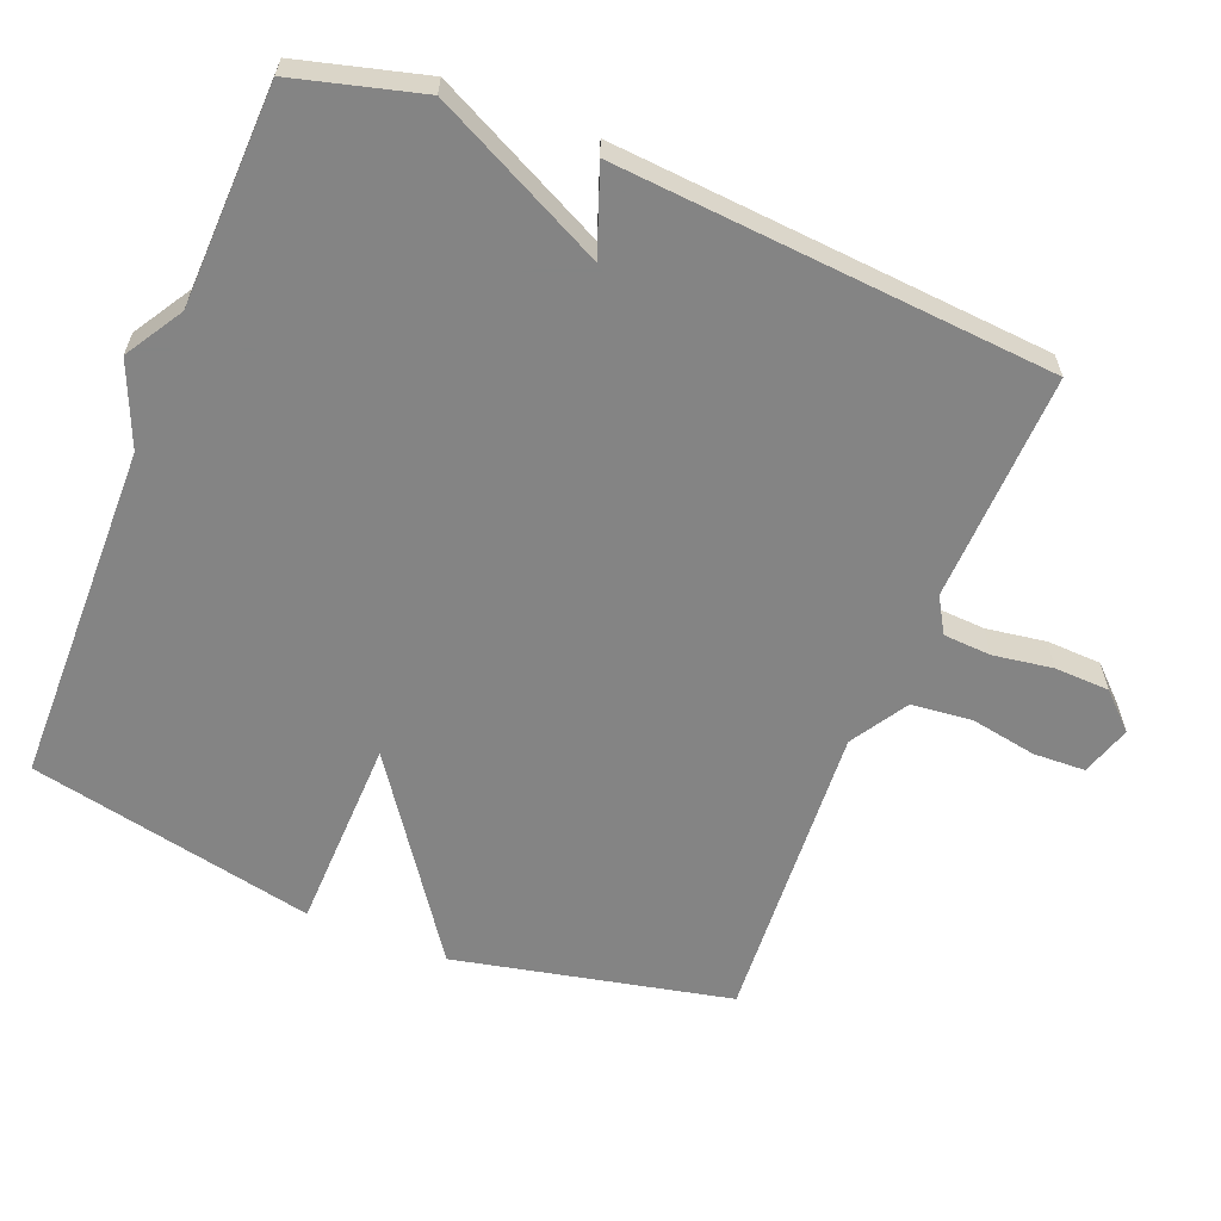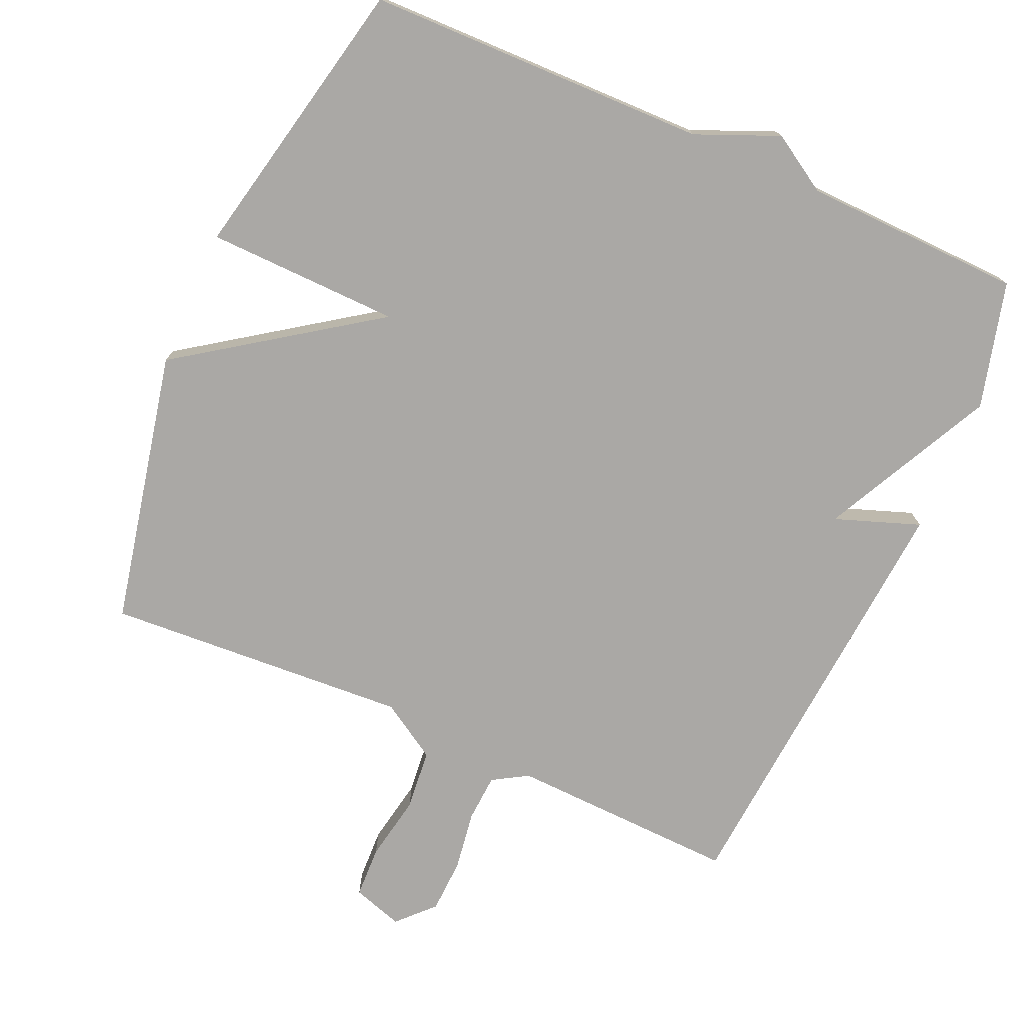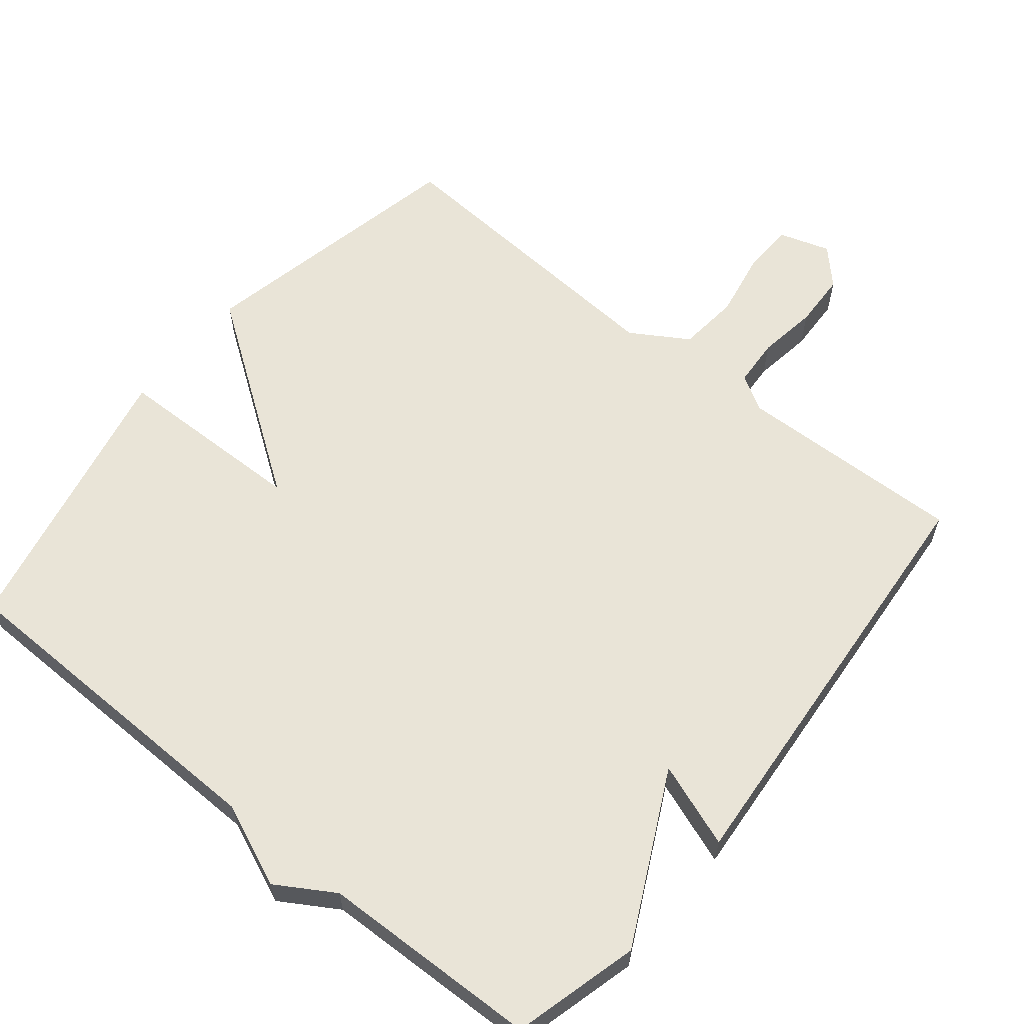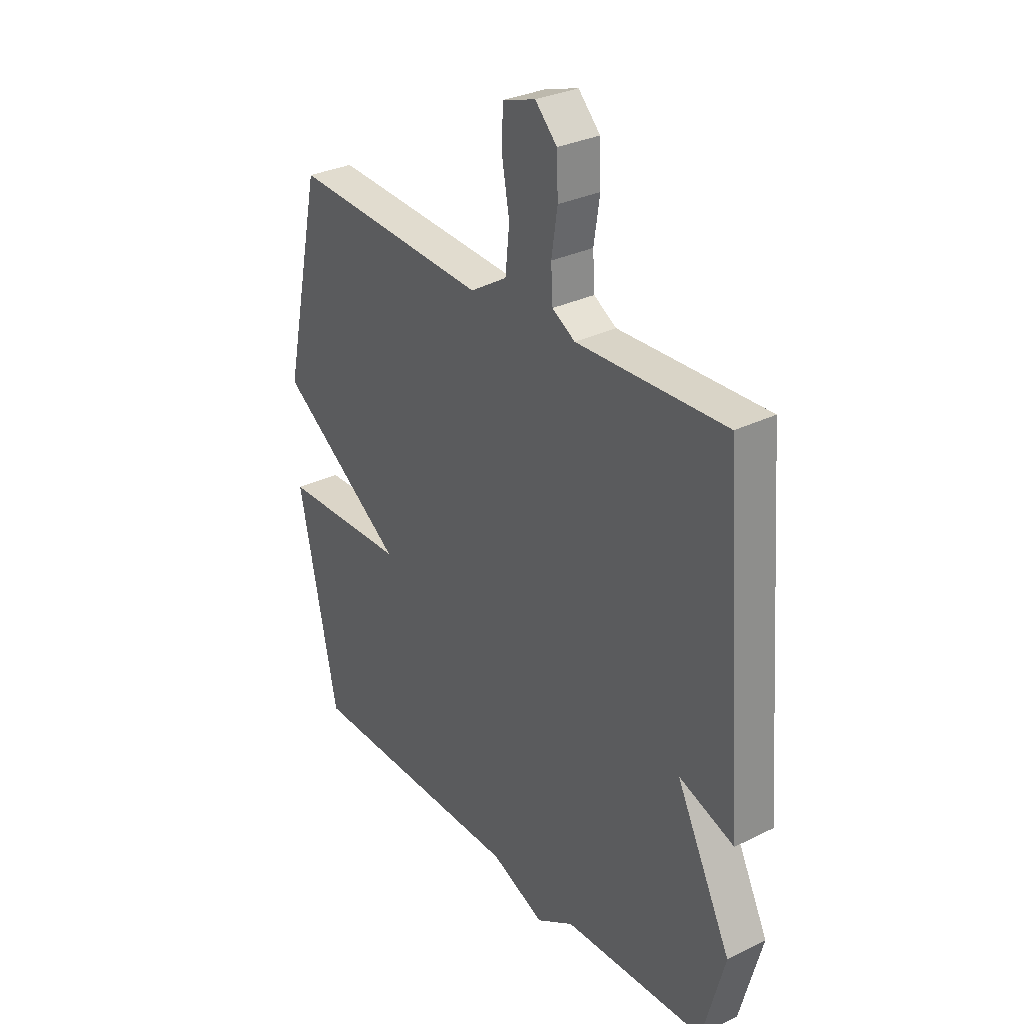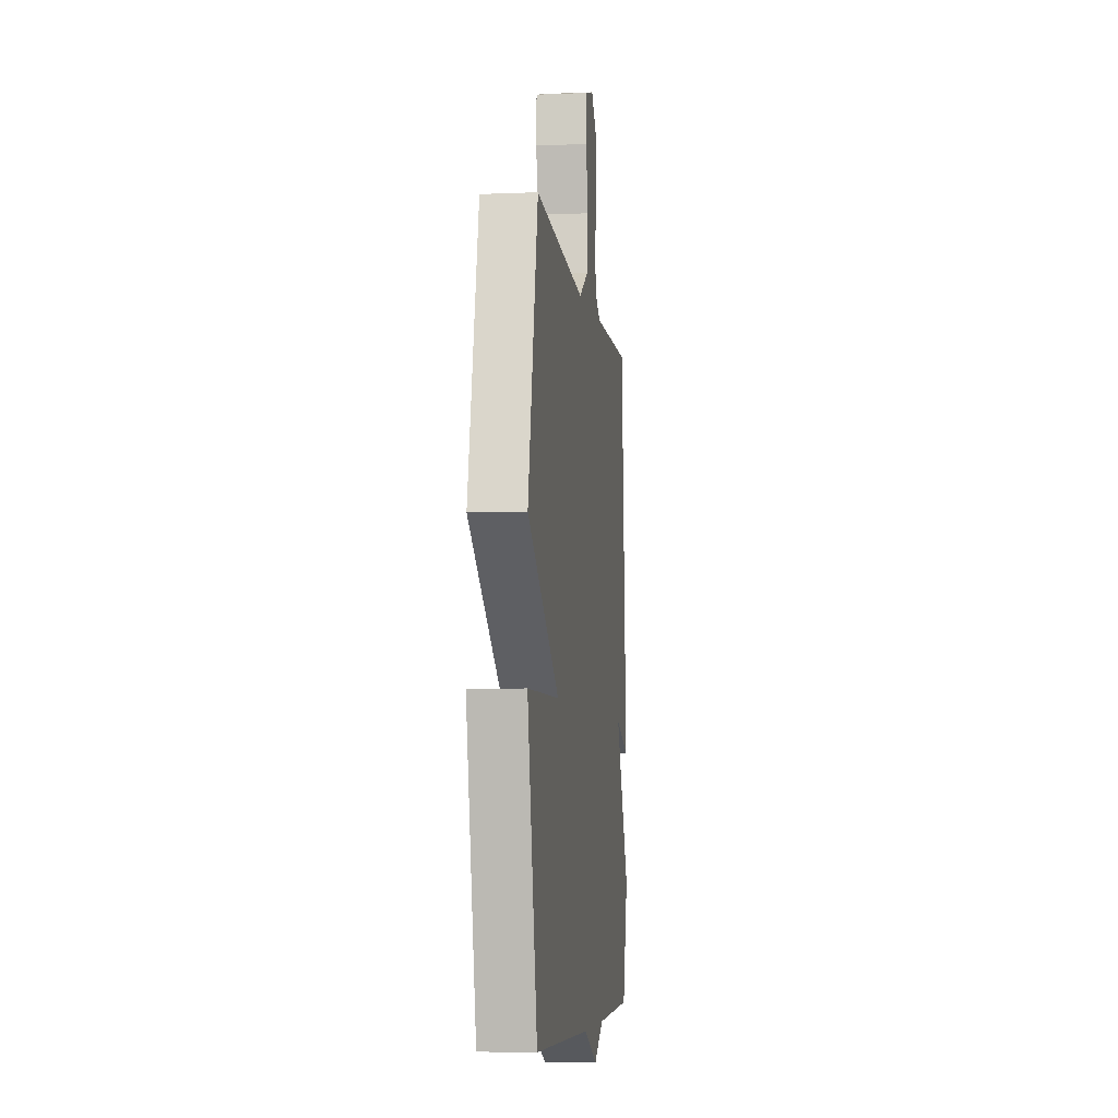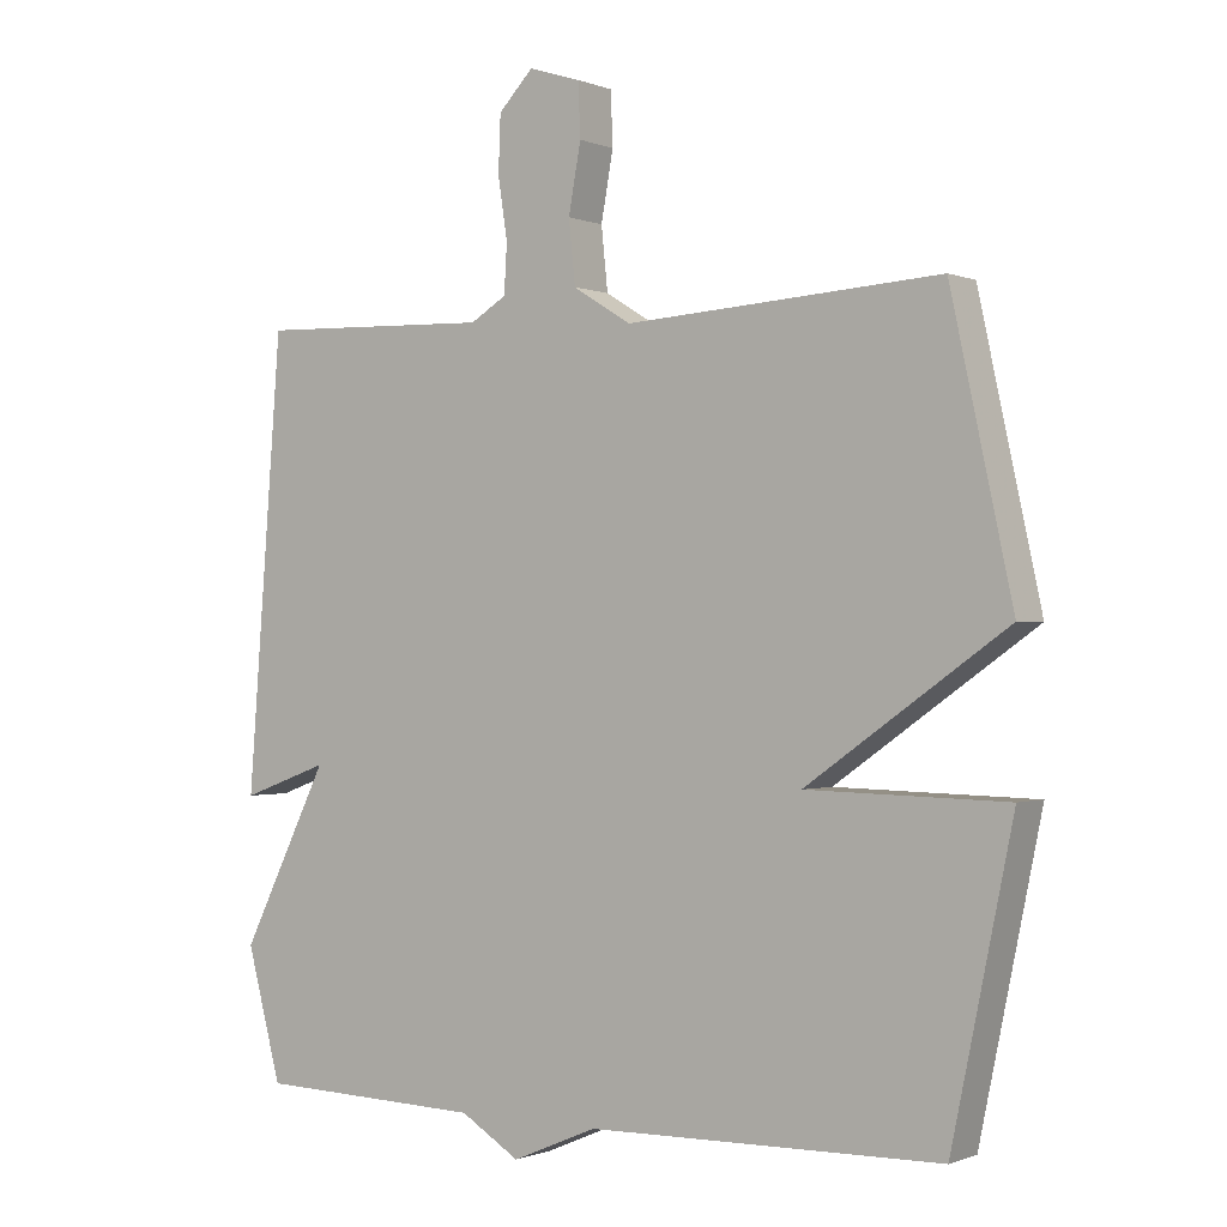
<metadata>
{"format":"obj","ext":"obj","renderer":"f3d","projection":"perspective","resolution":1024,"background":"white","views":[{"elev":-61.3,"azim":-111.9,"up":"+Y"},{"elev":-75.2,"azim":156.0,"up":"+Y"},{"elev":61.2,"azim":-140.9,"up":"+Y"},{"elev":30.7,"azim":-125.5,"up":"+Z"},{"elev":-6.7,"azim":97.1,"up":"+Z"},{"elev":-0.6,"azim":34.8,"up":"+Z"}]}
</metadata>
<code>
v 0.5 0.07 -0.5
v 0.013 0.07 -0.509
v -0.105 0.07 -0.559
v -0.187 0.07 -0.509
v -0.5 0.07 -0.5
v -0.548 0.07 -0.32
v -0.427 0.07 -0.076
v -0.548 0.07 -0.12
v -0.5 0.07 0.5
v -0.174 0.07 0.489
v -0.124 0.07 0.519
v -0.12 0.07 0.587
v -0.133 0.07 0.672
v -0.13 0.07 0.75
v -0.082 0.07 0.8
v -0.01 0.07 0.777
v -0.007 0.07 0.703
v -0.024 0.07 0.609
v -0.015 0.07 0.522
v 0.066 0.07 0.472
v 0.5 0.07 0.5
v 0.585 0.07 0.108
v 0.309 0.07 -0.086
v 0.585 0.07 -0.092
v 0.5 0 -0.5
v 0.013 0 -0.509
v -0.105 0 -0.559
v -0.187 0 -0.509
v -0.5 0 -0.5
v -0.548 0 -0.32
v -0.427 0 -0.076
v -0.548 0 -0.12
v -0.5 0 0.5
v -0.174 0 0.489
v -0.124 0 0.519
v -0.12 0 0.587
v -0.133 0 0.672
v -0.13 0 0.75
v -0.082 0 0.8
v -0.01 0 0.777
v -0.007 0 0.703
v -0.024 0 0.609
v -0.015 0 0.522
v 0.066 0 0.472
v 0.5 0 0.5
v 0.585 0 0.108
v 0.309 0 -0.086
v 0.585 0 -0.092
f 23 24 1 2
f 20 21 22 23
f 2 3 4
f 23 2 4
f 20 23 4
f 19 20 4
f 5 6 7
f 4 5 7
f 19 4 7
f 18 19 7
f 16 17 18
f 15 16 18
f 14 15 18
f 13 14 18
f 12 13 18
f 11 12 18
f 11 18 7 8
f 10 11 8
f 8 9 10
f 26 25 48 47
f 47 46 45 44
f 28 27 26
f 28 26 47
f 28 47 44
f 28 44 43
f 31 30 29
f 31 29 28
f 31 28 43
f 31 43 42
f 42 41 40
f 42 40 39
f 42 39 38
f 42 38 37
f 42 37 36
f 42 36 35
f 32 31 42 35
f 32 35 34
f 34 33 32
f 1 25 26 2
f 2 26 27 3
f 3 27 28 4
f 4 28 29 5
f 5 29 30 6
f 6 30 31 7
f 7 31 32 8
f 8 32 33 9
f 9 33 34 10
f 10 34 35 11
f 11 35 36 12
f 12 36 37 13
f 13 37 38 14
f 14 38 39 15
f 15 39 40 16
f 16 40 41 17
f 17 41 42 18
f 18 42 43 19
f 19 43 44 20
f 20 44 45 21
f 21 45 46 22
f 22 46 47 23
f 23 47 48 24
f 24 48 25 1

</code>
